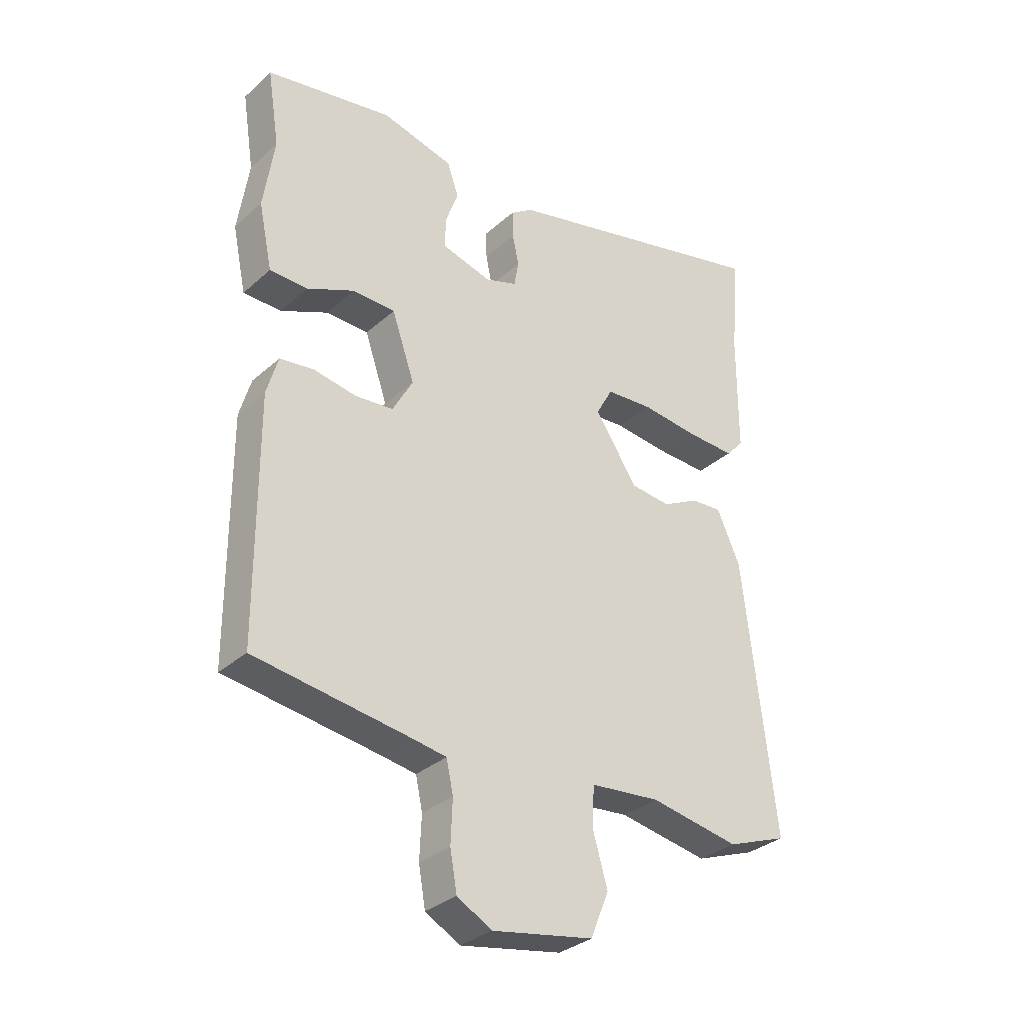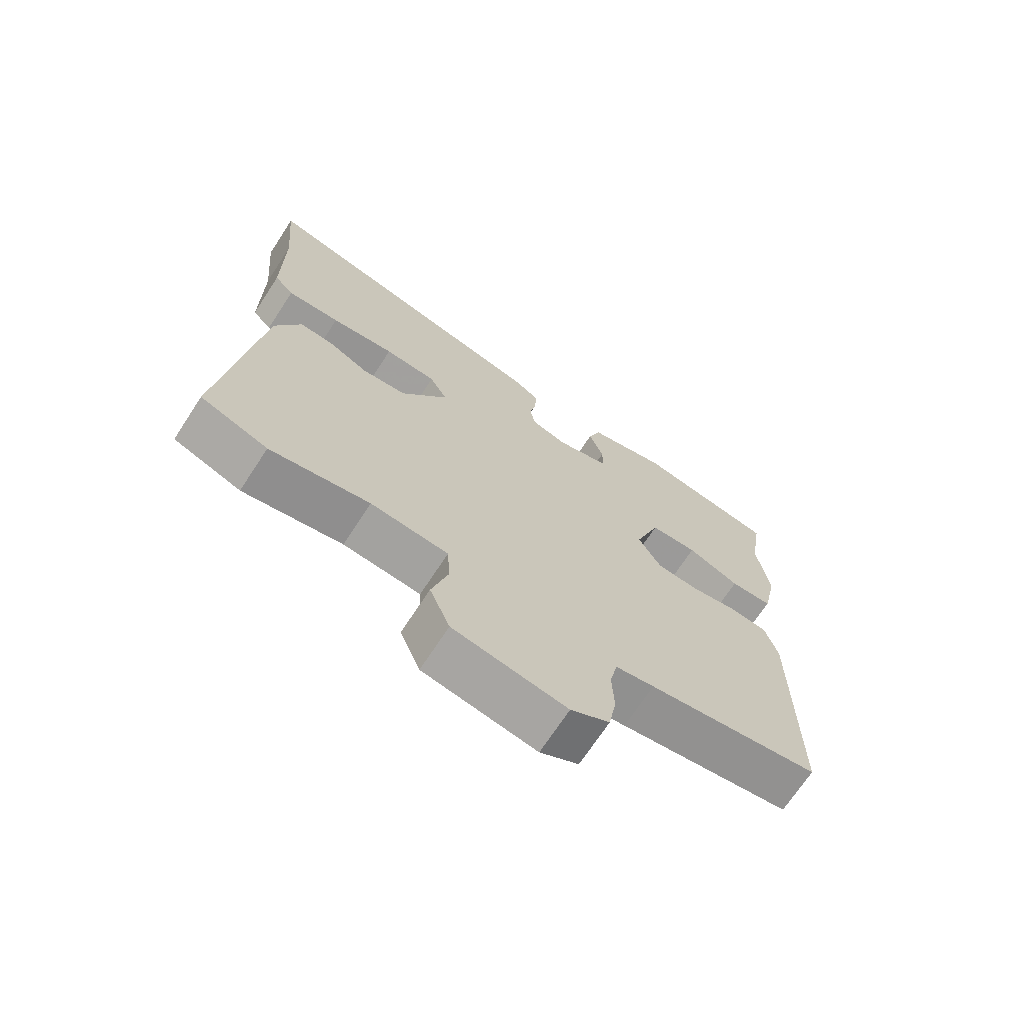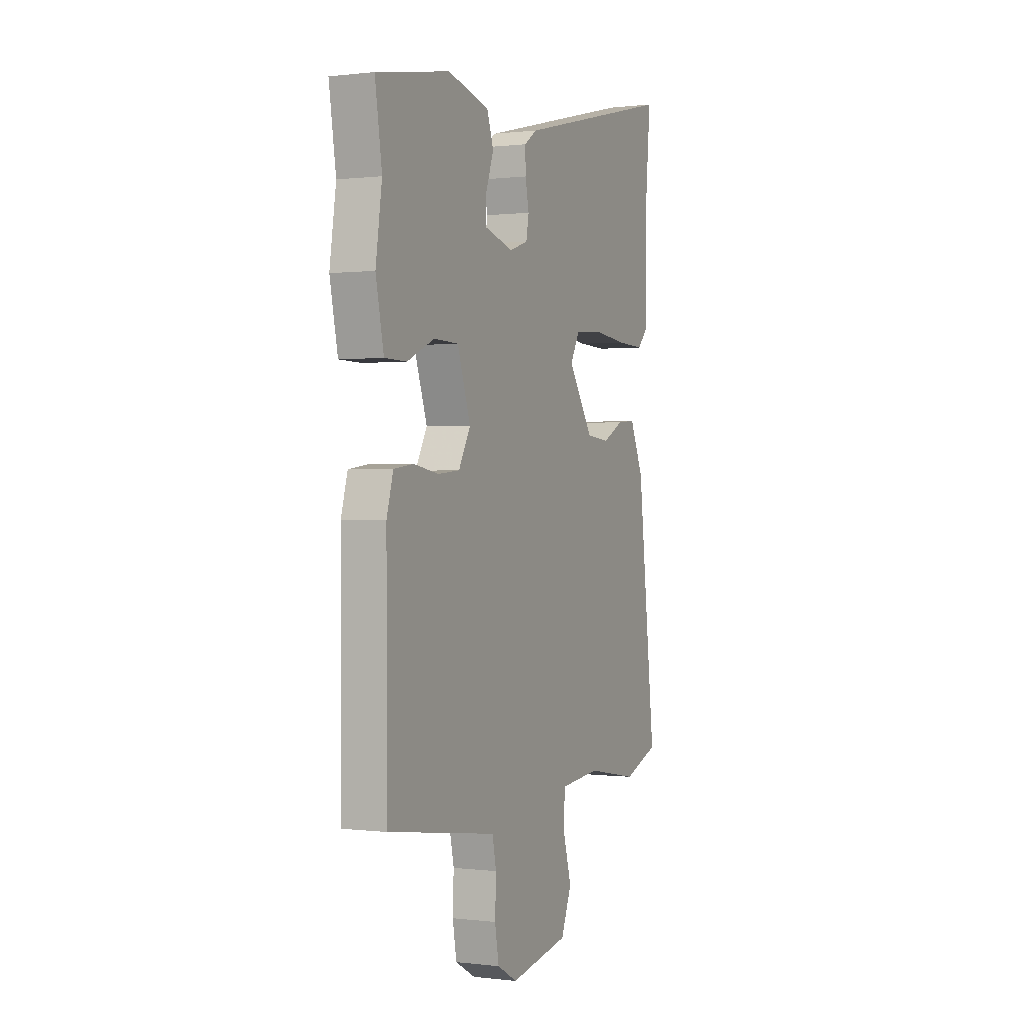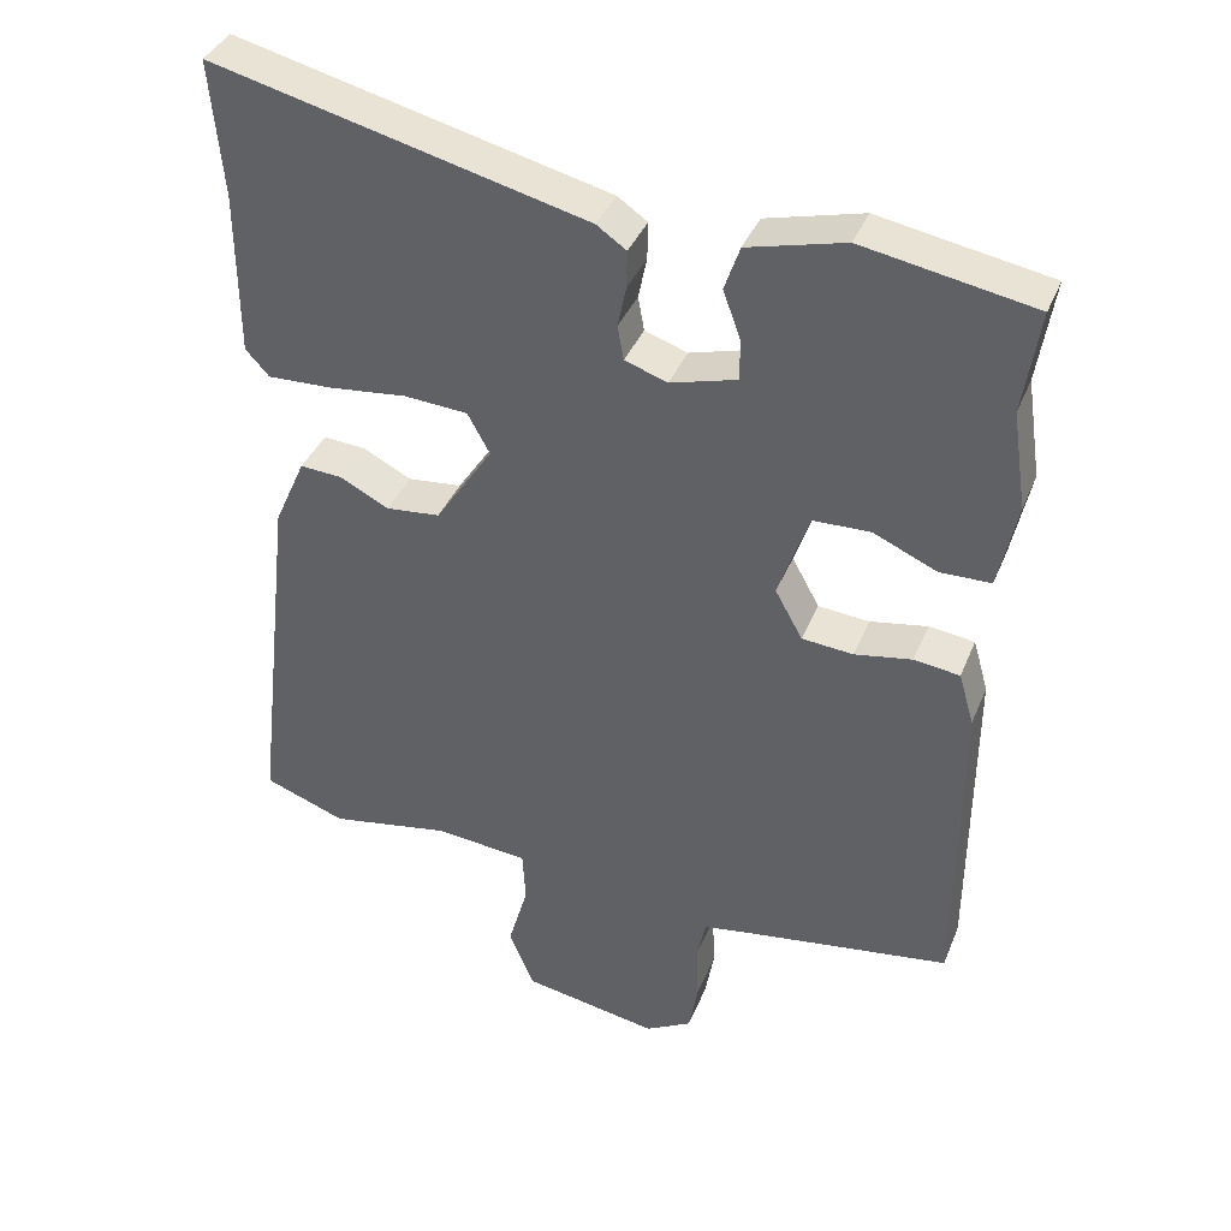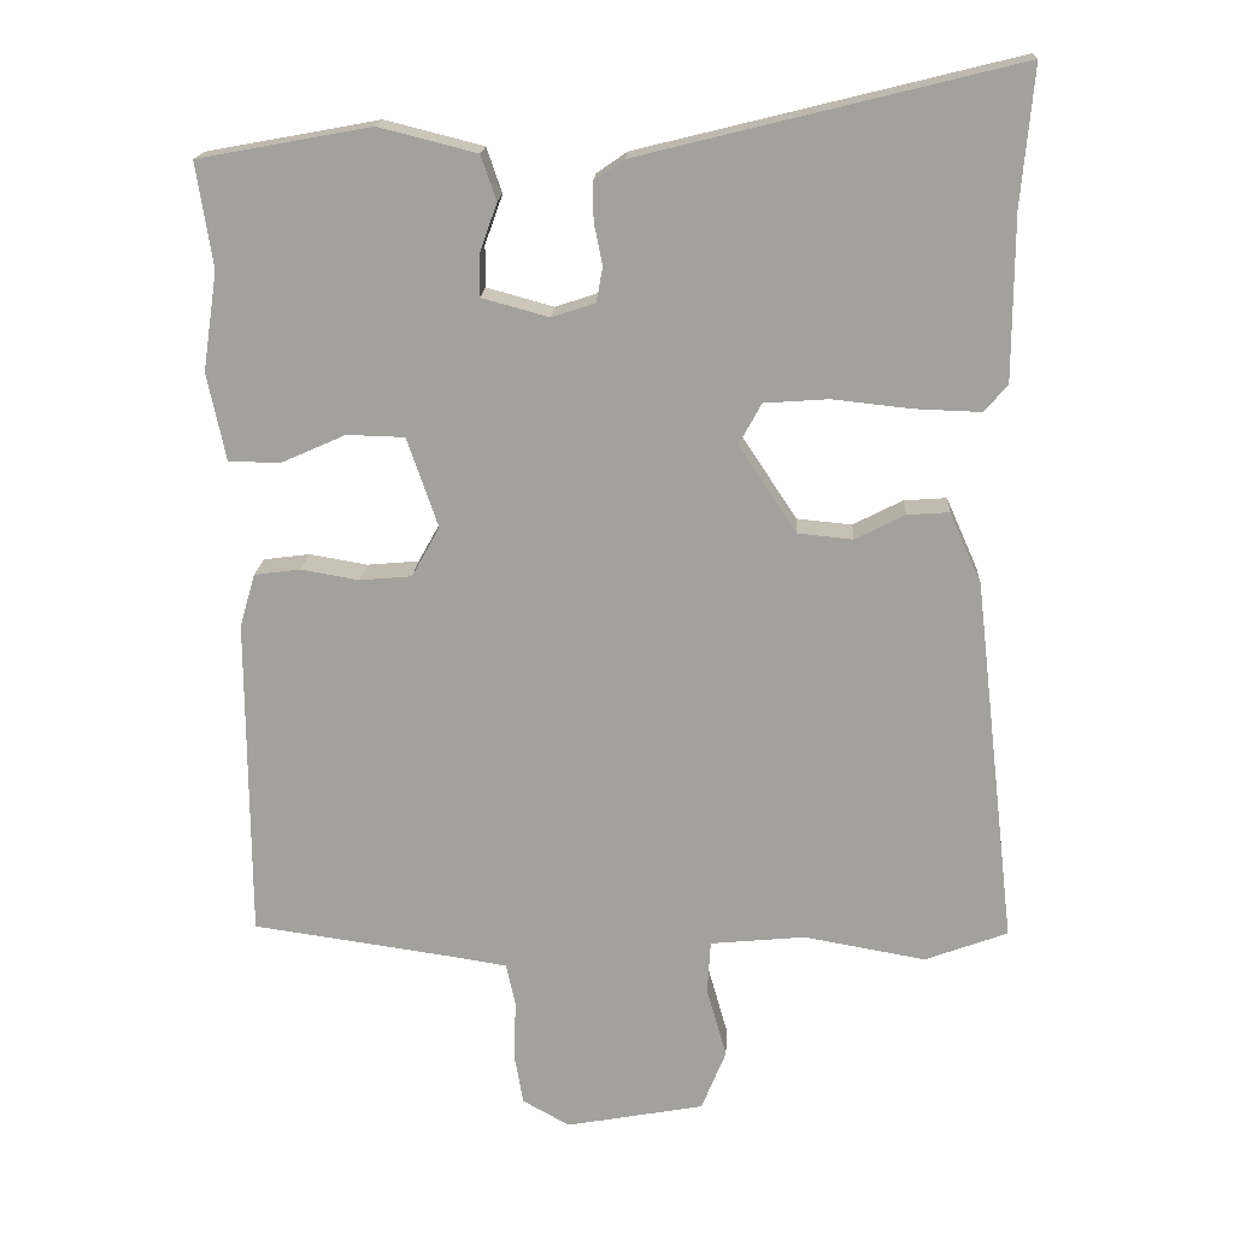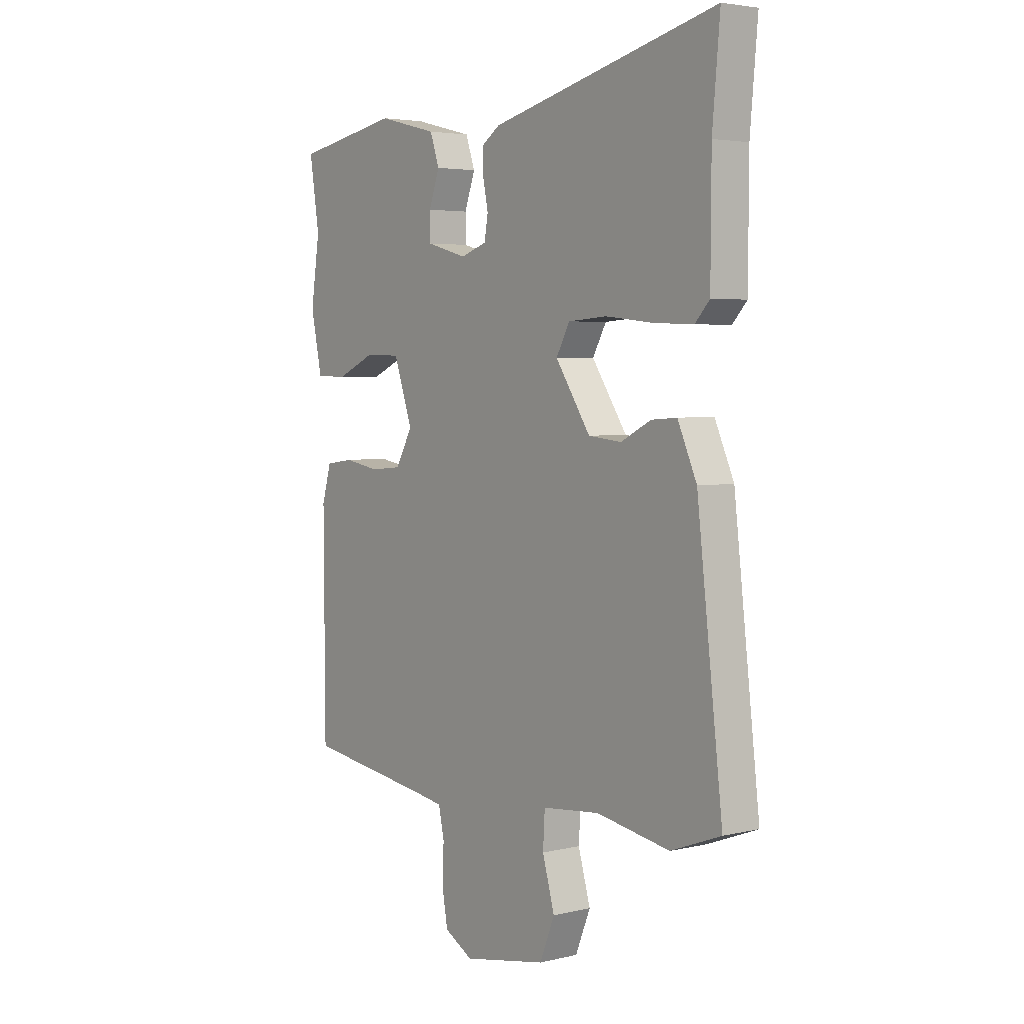
<metadata>
{"format":"obj","ext":"obj","renderer":"f3d","projection":"perspective","resolution":1024,"background":"white","views":[{"elev":-32.3,"azim":-39.3,"up":"+Z"},{"elev":-70.2,"azim":146.8,"up":"+Z"},{"elev":0.2,"azim":-65.4,"up":"+Z"},{"elev":38.0,"azim":-159.4,"up":"+Z"},{"elev":17.4,"azim":3.1,"up":"+Z"},{"elev":3.9,"azim":52.2,"up":"+Z"}]}
</metadata>
<code>
v -0.466 0.07 -0.504
v -0.468 0.07 -0.086
v -0.448 0.07 -0.017
v -0.388 0.07 -0.009
v -0.313 0.07 -0.022
v -0.246 0.07 -0.016
v -0.21 0.07 0.049
v -0.25 0.07 0.165
v -0.325 0.07 0.167
v -0.408 0.07 0.13
v -0.475 0.07 0.131
v -0.499 0.07 0.245
v -0.48 0.07 0.373
v -0.501 0.07 0.508
v -0.278 0.07 0.549
v -0.151 0.07 0.517
v -0.131 0.07 0.459
v -0.154 0.07 0.395
v -0.154 0.07 0.342
v -0.067 0.07 0.318
v -0.011 0.07 0.337
v -0.003 0.07 0.382
v -0.014 0.07 0.436
v -0.015 0.07 0.485
v 0.024 0.07 0.512
v 0.512 0.07 0.633
v 0.496 0.07 0.454
v 0.495 0.07 0.24
v 0.464 0.07 0.206
v 0.379 0.07 0.209
v 0.277 0.07 0.22
v 0.194 0.07 0.214
v 0.165 0.07 0.161
v 0.24 0.07 0.048
v 0.311 0.07 0.041
v 0.375 0.07 0.074
v 0.43 0.07 0.078
v 0.471 0.07 -0.014
v 0.526 0.07 -0.49
v 0.419 0.07 -0.53
v 0.261 0.07 -0.502
v 0.138 0.07 -0.514
v 0.134 0.07 -0.583
v 0.16 0.07 -0.674
v 0.128 0.07 -0.753
v -0.051 0.07 -0.786
v -0.112 0.07 -0.752
v -0.124 0.07 -0.684
v -0.121 0.07 -0.609
v -0.133 0.07 -0.553
v -0.194 0.07 -0.543
v -0.466 0 -0.504
v -0.468 0 -0.086
v -0.448 0 -0.017
v -0.388 0 -0.009
v -0.313 0 -0.022
v -0.246 0 -0.016
v -0.21 0 0.049
v -0.25 0 0.165
v -0.325 0 0.167
v -0.408 0 0.13
v -0.475 0 0.131
v -0.499 0 0.245
v -0.48 0 0.373
v -0.501 0 0.508
v -0.278 0 0.549
v -0.151 0 0.517
v -0.131 0 0.459
v -0.154 0 0.395
v -0.154 0 0.342
v -0.067 0 0.318
v -0.011 0 0.337
v -0.003 0 0.382
v -0.014 0 0.436
v -0.015 0 0.485
v 0.024 0 0.512
v 0.512 0 0.633
v 0.496 0 0.454
v 0.495 0 0.24
v 0.464 0 0.206
v 0.379 0 0.209
v 0.277 0 0.22
v 0.194 0 0.214
v 0.165 0 0.161
v 0.24 0 0.048
v 0.311 0 0.041
v 0.375 0 0.074
v 0.43 0 0.078
v 0.471 0 -0.014
v 0.526 0 -0.49
v 0.419 0 -0.53
v 0.261 0 -0.502
v 0.138 0 -0.514
v 0.134 0 -0.583
v 0.16 0 -0.674
v 0.128 0 -0.753
v -0.051 0 -0.786
v -0.112 0 -0.752
v -0.124 0 -0.684
v -0.121 0 -0.609
v -0.133 0 -0.553
v -0.194 0 -0.543
f 46 47 48 49
f 46 49 50
f 43 44 45 46
f 42 43 46 50
f 38 39 40 41
f 38 41 42
f 35 36 37 38
f 34 35 38 42
f 33 34 42 50
f 28 29 30 31
f 27 28 31 32
f 26 27 32
f 25 26 32
f 22 23 24 25
f 21 22 25 32
f 20 21 32 33
f 15 16 17 18
f 13 14 15 18
f 13 18 19
f 9 10 11 12
f 8 9 12 13
f 2 3 4 5
f 51 1 2 5
f 51 5 6
f 50 51 6 7
f 33 50 7
f 20 33 7 8
f 8 13 19 20
f 100 99 98 97
f 101 100 97
f 97 96 95 94
f 101 97 94 93
f 92 91 90 89
f 93 92 89
f 89 88 87 86
f 93 89 86 85
f 101 93 85 84
f 82 81 80 79
f 83 82 79 78
f 83 78 77
f 83 77 76
f 76 75 74 73
f 83 76 73 72
f 84 83 72 71
f 69 68 67 66
f 69 66 65 64
f 70 69 64
f 63 62 61 60
f 64 63 60 59
f 56 55 54 53
f 56 53 52 102
f 57 56 102
f 58 57 102 101
f 58 101 84
f 59 58 84 71
f 71 70 64 59
f 1 52 53 2
f 2 53 54 3
f 3 54 55 4
f 4 55 56 5
f 5 56 57 6
f 6 57 58 7
f 7 58 59 8
f 8 59 60 9
f 9 60 61 10
f 10 61 62 11
f 11 62 63 12
f 12 63 64 13
f 13 64 65 14
f 14 65 66 15
f 15 66 67 16
f 16 67 68 17
f 17 68 69 18
f 18 69 70 19
f 19 70 71 20
f 20 71 72 21
f 21 72 73 22
f 22 73 74 23
f 23 74 75 24
f 24 75 76 25
f 25 76 77 26
f 26 77 78 27
f 27 78 79 28
f 28 79 80 29
f 29 80 81 30
f 30 81 82 31
f 31 82 83 32
f 32 83 84 33
f 33 84 85 34
f 34 85 86 35
f 35 86 87 36
f 36 87 88 37
f 37 88 89 38
f 38 89 90 39
f 39 90 91 40
f 40 91 92 41
f 41 92 93 42
f 42 93 94 43
f 43 94 95 44
f 44 95 96 45
f 45 96 97 46
f 46 97 98 47
f 47 98 99 48
f 48 99 100 49
f 49 100 101 50
f 50 101 102 51
f 51 102 52 1

</code>
